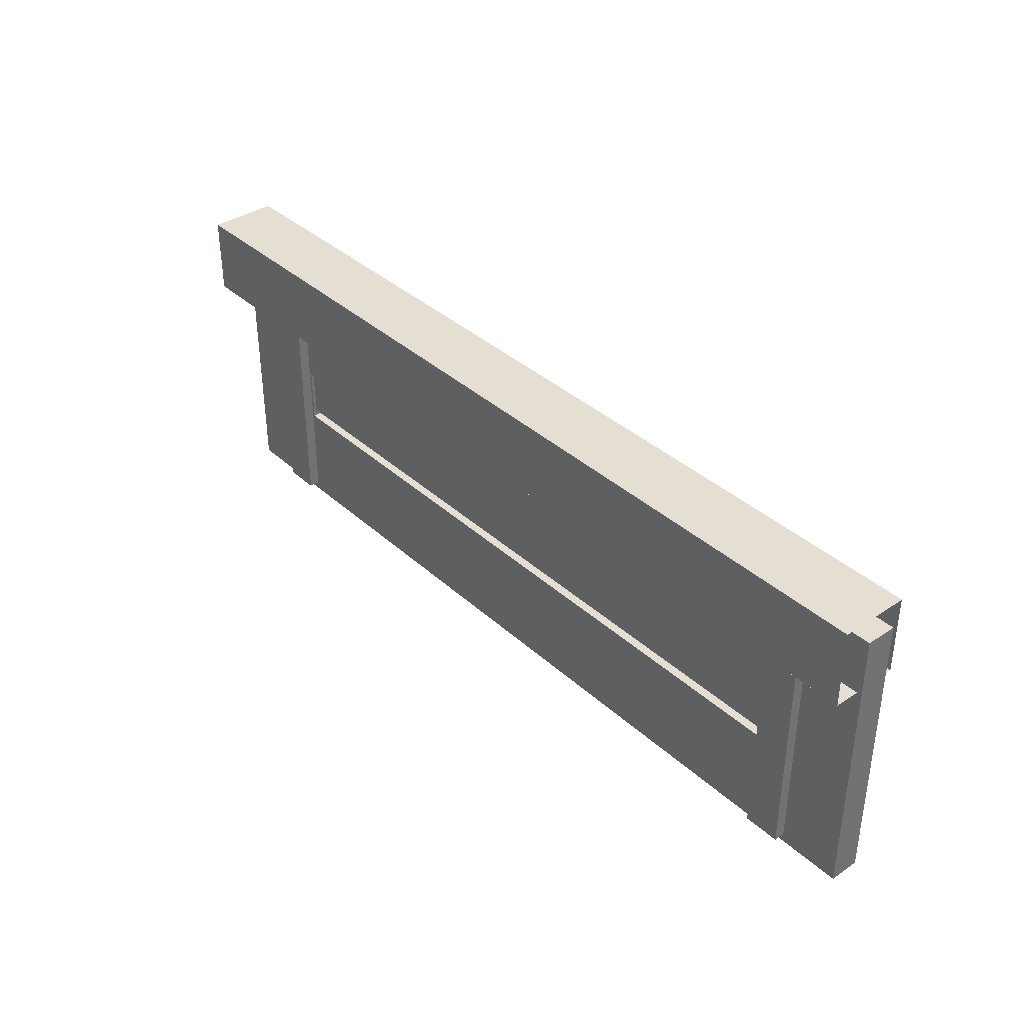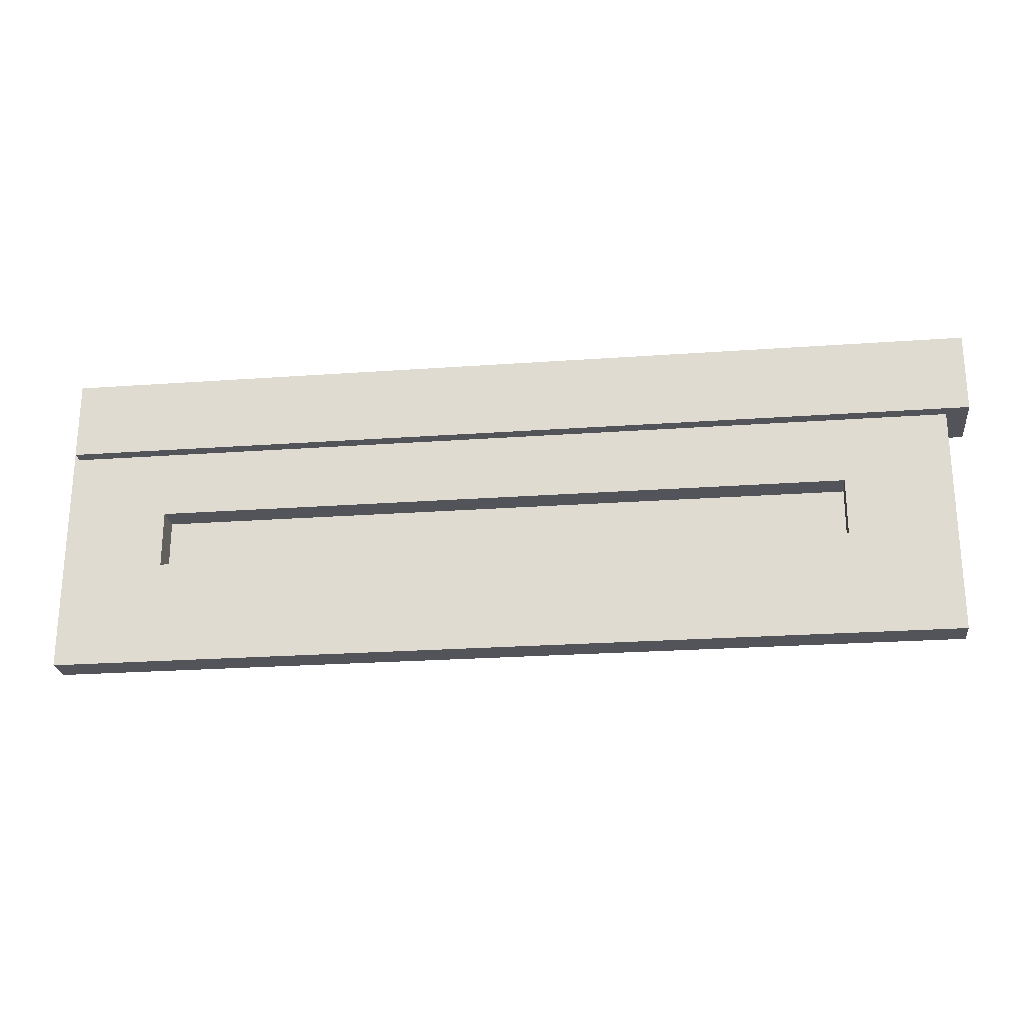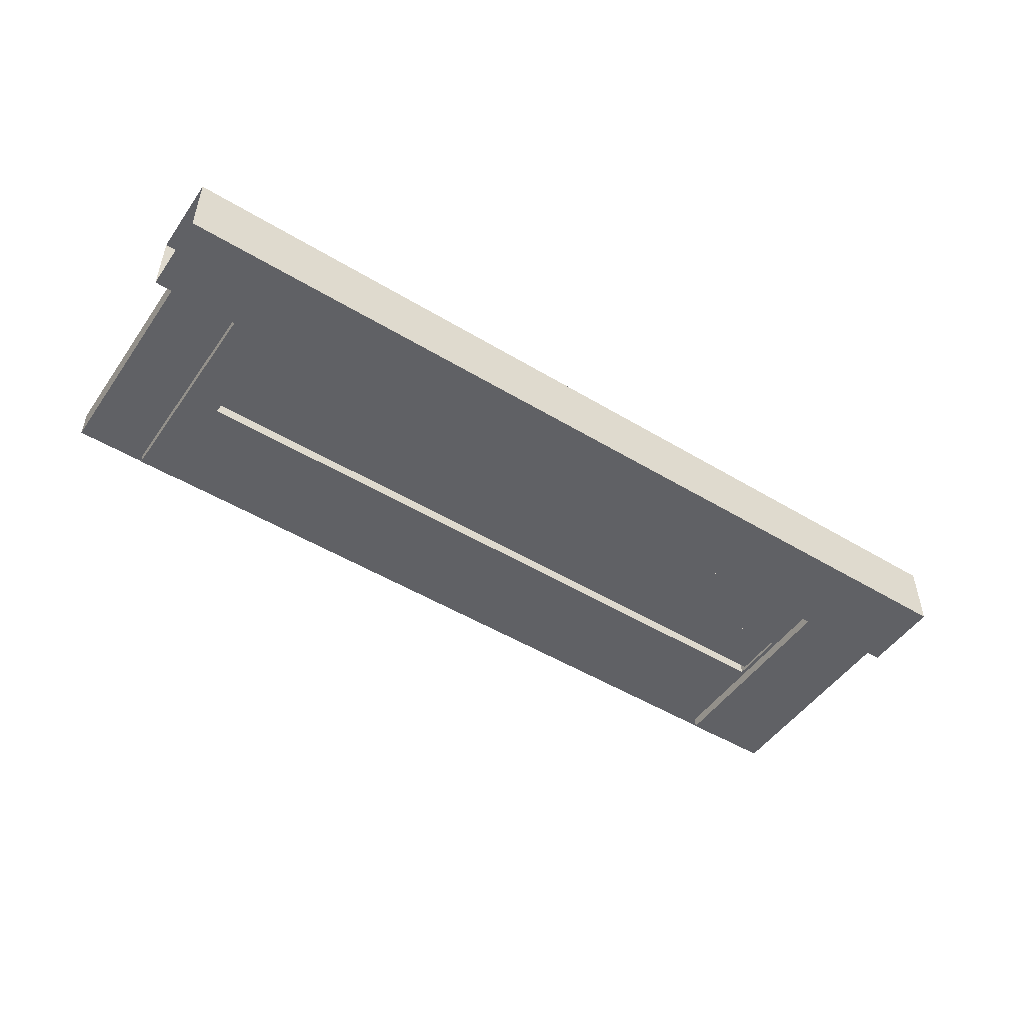
<metadata>
{"format":"obj","ext":"obj","renderer":"f3d","projection":"perspective","resolution":1024,"background":"white","views":[{"elev":37.1,"azim":-130.8,"up":"+Y"},{"elev":-23.8,"azim":6.9,"up":"+Y"},{"elev":-49.7,"azim":146.3,"up":"+Z"}]}
</metadata>
<code>
g pasted__VictorWall4
v -22.12 10.53 -0.3744
v 20.8 10.53 -0.3744
v -22.12 6.668 -0.3744
v 20.8 6.668 -0.3744
v -28.37 -0.1284 1.29
v 27.05 -0.1284 1.29
v -28.37 17.47 1.29
v 27.05 17.47 1.29
v -28.37 17.47 -0.5723
v 27.05 17.47 -0.5723
v -28.37 -0.1284 -0.5723
v 27.05 -0.1284 -0.5723
v -28.37 0.2753 1.29
v 27.05 0.2753 1.29
v 27.05 0.2753 -0.5723
v -28.37 0.2753 -0.5723
v 26.71 -0.1284 1.29
v 26.71 -0.1284 -0.5723
v 26.71 0.2753 -0.5723
v 26.71 17.47 -0.5723
v 26.71 17.47 1.29
v 26.71 0.2753 1.29
v -28.37 17.1 -0.5723
v 26.71 17.1 -0.5723
v 27.05 17.1 -0.5723
v 27.05 17.1 1.29
v 26.71 17.1 1.29
v -28.37 17.1 1.29
v -28.37 17.47 1.184
v 26.71 17.47 1.184
v 27.05 17.47 1.184
v 27.05 17.1 1.184
v 27.05 0.2753 1.184
v 27.05 -0.1284 1.184
v 26.71 -0.1284 1.184
v -28.37 -0.1284 1.184
v -28.37 0.2753 1.184
v -28.37 17.1 1.184
v -28.19 -0.1284 1.29
v -28.19 -0.1284 1.184
v -28.19 -0.1284 -0.5723
v -28.19 0.2753 -0.5723
v -28.19 17.1 -0.5723
v -28.19 17.47 -0.5723
v -28.19 17.47 1.184
v -28.19 17.47 1.29
v -28.19 17.1 1.29
v -28.19 0.2753 1.29
v 27.05 6.273 1.184
v 27.05 6.273 -0.5723
v 26.71 6.273 -0.5723
v -28.19 6.273 -0.5723
v -28.37 6.273 -0.5723
v -28.37 6.273 1.184
v -28.37 6.273 1.29
v -28.19 6.273 1.29
v 26.71 6.273 1.29
v 27.05 6.273 1.29
v 27.05 9.742 1.184
v 27.05 9.742 -0.5723
v 26.71 9.742 -0.5723
v -28.19 9.742 -0.5723
v -28.37 9.742 -0.5723
v -28.37 9.742 1.184
v -28.37 9.742 1.29
v -28.19 9.742 1.29
v 26.71 9.742 1.29
v 27.05 9.742 1.29
v -22.08 9.742 -0.5723
v -22.08 17.1 -0.5723
v -22.08 17.47 -0.5723
v -22.08 17.47 1.184
v -22.08 17.47 1.29
v -22.08 17.1 1.29
v -22.08 9.742 1.29
v -22.08 6.273 1.29
v -22.08 0.2753 1.29
v -22.08 -0.1284 1.29
v -22.08 -0.1284 1.184
v -22.08 -0.1284 -0.5723
v -22.08 0.2753 -0.5723
v -22.08 6.273 -0.5723
v 20.59 9.742 -0.5723
v 20.59 17.1 -0.5723
v 20.59 17.47 -0.5723
v 20.59 17.47 1.184
v 20.59 17.47 1.29
v 20.59 17.1 1.29
v 20.59 9.742 1.29
v 20.59 6.273 1.29
v 20.59 0.2753 1.29
v 20.59 -0.1284 1.29
v 20.59 -0.1284 1.184
v 20.59 -0.1284 -0.5723
v 20.59 0.2753 -0.5723
v 20.59 6.273 -0.5723
v 22.63 9.742 -0.5723
v 22.63 17.1 -0.5723
v 22.63 17.47 -0.5723
v 22.63 17.47 1.184
v 22.63 17.47 1.29
v 22.63 17.1 1.29
v 22.63 9.742 1.29
v 22.63 6.273 1.29
v 22.63 0.2753 1.29
v 22.63 -0.1284 1.29
v 22.63 -0.1284 1.184
v 22.63 -0.1284 -0.5723
v 22.63 0.2753 -0.5723
v 22.63 6.273 -0.5723
v -24.12 9.742 -0.5723
v -24.12 17.1 -0.5723
v -24.12 17.47 -0.5723
v -24.12 17.47 1.184
v -24.12 17.47 1.29
v -24.12 17.1 1.29
v -24.12 9.742 1.29
v -24.12 6.273 1.29
v -24.12 0.2753 1.29
v -24.12 -0.1284 1.29
v -24.12 -0.1284 1.184
v -24.12 -0.1284 -0.5723
v -24.12 0.2753 -0.5723
v -24.12 6.273 -0.5723
v 20.73 17.1 -0.5723
v 20.73 17.47 -0.5723
v 20.73 17.47 1.184
v 20.73 17.47 1.29
v 20.73 17.1 1.29
v 20.73 9.742 1.29
v 20.73 6.273 1.29
v 20.73 0.2753 1.29
v 20.73 -0.1284 1.29
v 20.73 -0.1284 1.184
v 20.73 -0.1284 -0.5723
v 20.73 0.2753 -0.5723
v 20.73 6.273 -0.5723
v 20.73 9.742 -0.5723
v -28.37 10.02 -0.5723
v -28.19 10.02 -0.5723
v -24.12 10.02 -0.5723
v -22.08 10.02 -0.5723
v 20.59 10.02 -0.5723
v 20.73 10.02 -0.5723
v 22.63 10.02 -0.5723
v 26.71 10.02 -0.5723
v 27.05 10.02 -0.5723
v 27.05 10.02 1.184
v 27.05 10.02 1.29
v 26.71 10.02 1.29
v 22.63 10.02 1.29
v 20.73 10.02 1.29
v 20.59 10.02 1.29
v -22.08 10.02 1.29
v -24.12 10.02 1.29
v -28.19 10.02 1.29
v -28.37 10.02 1.29
v -28.37 10.02 1.184
v 26.71 9.563 -0.5723
v 22.63 9.563 -0.5723
v 20.73 9.563 -0.5723
v 20.59 9.563 -0.5723
v 20.59 9.563 1.29
v 20.73 9.563 1.29
v 22.63 9.563 1.29
v 26.71 9.563 1.29
v 27.05 9.563 1.29
v 27.05 9.563 1.184
v 27.05 9.563 -0.5723
v 20.43 17.1 -0.5723
v 20.43 17.47 -0.5723
v 20.43 17.47 1.184
v 20.43 17.47 1.29
v 20.43 17.1 1.29
v 20.43 10.02 1.29
v 20.43 9.742 1.29
v 20.43 9.742 -0.5723
v 20.43 10.02 -0.5723
v 20.3 6.273 1.29
v 20.3 0.2753 1.29
v 20.3 -0.1284 1.29
v 20.3 -0.1284 1.184
v 20.3 -0.1284 -0.5723
v 20.3 0.2753 -0.5723
v 20.3 6.273 -0.5723
v 26.71 6.445 -0.5723
v 22.63 6.445 -0.5723
v 20.73 6.445 -0.5723
v 20.59 6.445 -0.5723
v 20.59 6.445 1.29
v 20.73 6.445 1.29
v 22.63 6.445 1.29
v 26.71 6.445 1.29
v 27.05 6.445 1.29
v 27.05 6.445 1.184
v 27.05 6.445 -0.5723
v -28.37 6.141 1.29
v -28.19 6.141 1.29
v -24.12 6.141 1.29
v -22.08 6.141 1.29
v 20.3 6.141 1.29
v 20.59 6.141 1.29
v 20.73 6.141 1.29
v 22.63 6.141 1.29
v 26.71 6.141 1.29
v 27.05 6.141 1.29
v 27.05 6.141 1.184
v 27.05 6.141 -0.5723
v 26.71 6.141 -0.5723
v 22.63 6.141 -0.5723
v 20.73 6.141 -0.5723
v 20.59 6.141 -0.5723
v 20.3 6.141 -0.5723
v -22.08 6.141 -0.5723
v -24.12 6.141 -0.5723
v -28.19 6.141 -0.5723
v -28.37 6.141 -0.5723
v -28.37 6.141 1.184
v -28.19 6.451 -0.5723
v -28.37 6.451 -0.5723
v -28.37 6.451 1.184
v -28.37 6.451 1.29
v -28.19 6.451 1.29
v -24.12 6.451 1.29
v -22.08 6.451 1.29
v -22.08 6.451 -0.5723
v -24.12 6.451 -0.5723
v -28.37 9.432 -0.5723
v -28.19 9.432 -0.5723
v -24.12 9.432 -0.5723
v -22.08 9.432 -0.5723
v -22.08 9.432 1.29
v -24.12 9.432 1.29
v -28.19 9.432 1.29
v -28.37 9.432 1.29
v -28.37 9.432 1.184
v -21.76 17.1 -0.5723
v -21.76 17.47 -0.5723
v -21.76 17.47 1.184
v -21.76 17.47 1.29
v -21.76 17.1 1.29
v -21.76 10.02 1.29
v -21.76 9.742 1.29
v -21.76 9.742 -0.5723
v -21.76 10.02 -0.5723
v -22.08 9.742 1.096
v -22.08 9.432 1.096
v -22.08 6.451 1.096
v -22.08 6.273 1.096
v 20.3 6.273 1.096
v 20.59 6.273 1.096
v 20.59 6.445 1.096
v 20.59 9.563 1.096
v 20.59 9.742 1.096
v 20.43 9.742 1.096
v -21.76 9.742 1.096
v 20.59 9.563 -0.4257
v 20.59 6.445 -0.4257
v 20.59 6.273 -0.4257
v 20.3 6.273 -0.4257
v -22.08 6.273 -0.4257
v -22.08 6.451 -0.4257
v -22.08 9.432 -0.4257
v -22.08 9.742 -0.4257
v -21.76 9.742 -0.4257
v 20.43 9.742 -0.4257
v 20.59 9.742 -0.4257
v -21.99 6.273 1.29
v -21.99 6.141 1.29
v -21.99 0.2753 1.29
v -21.99 -0.1284 1.29
v -21.99 -0.1284 1.184
v -21.99 -0.1284 -0.5723
v -21.99 0.2753 -0.5723
v -21.99 6.141 -0.5723
v -21.99 6.273 -0.5723
v -21.99 6.273 -0.4257
v -21.99 6.273 1.096
v -22.3 9.742 -0.5723
v -22.3 9.432 -0.5723
v -22.3 6.451 -0.5723
v -22.3 6.273 -0.5723
v -22.3 6.141 -0.5723
v -22.3 0.2753 -0.5723
v -22.3 -0.1284 -0.5723
v -22.3 -0.1284 1.184
v -22.3 -0.1284 1.29
v -22.3 0.2753 1.29
v -22.3 6.141 1.29
v -22.3 6.273 1.29
v -22.3 6.451 1.29
v -22.3 9.432 1.29
v -22.3 9.742 1.29
v -22.3 10.02 1.29
v -22.3 17.1 1.29
v -22.3 17.47 1.29
v -22.3 17.47 1.184
v -22.3 17.47 -0.5723
v -22.3 17.1 -0.5723
v -22.3 10.02 -0.5723
v 20.75 0.3956 0.1542
v 22.95 0.3956 0.1542
v 20.75 17.07 0.1542
v 22.95 17.07 0.1542
v 20.75 17.07 -1.241
v 22.95 17.07 -1.241
v 20.75 0.3956 -1.241
v 22.95 0.3956 -1.241
v 20.84 0.3956 0.1542
v 20.84 0.3956 -1.241
v 20.84 17.07 -1.241
v 20.84 17.07 0.1542
v 22.89 0.3956 0.1542
v 22.89 17.07 0.1542
v 22.89 17.07 -1.241
v 22.89 0.3956 -1.241
v 20.75 16.73 0.1542
v 20.84 16.73 0.1542
v 22.89 16.73 0.1542
v 22.95 16.73 0.1542
v 22.95 16.73 -1.241
v 22.89 16.73 -1.241
v 20.84 16.73 -1.241
v 20.75 16.73 -1.241
v 20.75 17.07 -1.204
v 22.95 17.07 -1.204
v 22.95 16.73 -1.204
v 22.95 0.3956 -1.204
v 20.75 0.3956 -1.204
v 20.75 16.73 -1.204
v 20.75 17.07 0.1019
v 22.95 17.07 0.1019
v 22.95 16.73 0.1019
v 22.95 0.3956 0.1019
v 20.75 0.3956 0.1019
v 20.75 16.73 0.1019
v 20.75 0.5099 0.1542
v 20.84 0.5099 0.1542
v 22.89 0.5099 0.1542
v 22.95 0.5099 0.1542
v 22.95 0.5099 0.1019
v 22.95 0.5099 -1.204
v 22.95 0.5099 -1.241
v 22.89 0.5099 -1.241
v 20.84 0.5099 -1.241
v 20.75 0.5099 -1.241
v 20.75 0.5099 -1.204
v 20.75 0.5099 0.1019
v -24.52 0.3956 0.1542
v -22.31 0.3956 0.1542
v -24.52 17.07 0.1542
v -22.31 17.07 0.1542
v -24.52 17.07 -1.241
v -22.31 17.07 -1.241
v -24.52 0.3956 -1.241
v -22.31 0.3956 -1.241
v -24.43 0.3956 0.1542
v -24.43 0.3956 -1.241
v -24.43 17.07 -1.241
v -24.43 17.07 0.1542
v -22.38 0.3956 0.1542
v -22.38 17.07 0.1542
v -22.38 17.07 -1.241
v -22.38 0.3956 -1.241
v -24.52 16.73 0.1542
v -24.43 16.73 0.1542
v -22.38 16.73 0.1542
v -22.31 16.73 0.1542
v -22.31 16.73 -1.241
v -22.38 16.73 -1.241
v -24.43 16.73 -1.241
v -24.52 16.73 -1.241
v -24.52 17.07 -1.204
v -22.31 17.07 -1.204
v -22.31 16.73 -1.204
v -22.31 0.3956 -1.204
v -24.52 0.3956 -1.204
v -24.52 16.73 -1.204
v -24.52 17.07 0.1019
v -22.31 17.07 0.1019
v -22.31 16.73 0.1019
v -22.31 0.3956 0.1019
v -24.52 0.3956 0.1019
v -24.52 16.73 0.1019
v -24.52 0.5099 0.1542
v -24.43 0.5099 0.1542
v -22.38 0.5099 0.1542
v -22.31 0.5099 0.1542
v -22.31 0.5099 0.1019
v -22.31 0.5099 -1.204
v -22.31 0.5099 -1.241
v -22.38 0.5099 -1.241
v -24.43 0.5099 -1.241
v -24.52 0.5099 -1.241
v -24.52 0.5099 -1.204
v -24.52 0.5099 0.1019
v 28.37 13.87 2.093
v 28.37 18.69 2.093
v -28.06 13.87 2.093
v -28.06 18.69 2.093
v -28.06 13.87 -2.093
v -28.06 18.69 -2.093
v 28.37 13.87 -2.093
v 28.37 18.69 -2.093
v 28.37 14.06 2.093
v 28.37 14.06 -2.093
v -28.06 14.06 -2.093
v -28.06 14.06 2.093
v 28.37 18.55 2.093
v -28.06 18.55 2.093
v -28.06 18.55 -2.093
v 28.37 18.55 -2.093
v -27.71 13.87 2.093
v -27.71 14.06 2.093
v -27.71 18.55 2.093
v -27.71 18.69 2.093
v -27.71 18.69 -2.093
v -27.71 18.55 -2.093
v -27.71 14.06 -2.093
v -27.71 13.87 -2.093
v -28.06 13.87 -1.982
v -28.06 18.69 -1.982
v -27.71 18.69 -1.982
v 28.37 18.69 -1.982
v 28.37 13.87 -1.982
v -27.71 13.87 -1.982
v -28.06 13.87 1.936
v -28.06 18.69 1.936
v -27.71 18.69 1.936
v 28.37 18.69 1.936
v 28.37 13.87 1.936
v -27.71 13.87 1.936
v 28.26 13.87 2.093
v 28.26 14.06 2.093
v 28.26 18.55 2.093
v 28.26 18.69 2.093
v 28.26 18.69 1.936
v 28.26 18.69 -1.982
v 28.26 18.69 -2.093
v 28.26 18.55 -2.093
v 28.26 14.06 -2.093
v 28.26 13.87 -2.093
v 28.26 13.87 -1.982
v 28.26 13.87 1.936
f 1 2 4 3
f 149 150 67 68
f 22 17 6 14
f 67 150 151 103
f 17 22 105 106
f 21 27 26 8
f 27 21 101 102
f 28 47 46 7
f 65 66 156 157
f 5 39 48 13
f 197 198 56 55
f 204 205 57 104
f 58 57 205 206
f 222 223 234 235
f 165 166 67 103
f 68 67 166 167
f 115 116 295 296
f 293 294 155 117
f 224 291 292 233
f 199 289 290 118
f 119 120 287 288
f 173 174 88 87
f 153 175 176 89
f 201 202 90 179
f 180 181 92 91
f 128 129 102 101
f 151 152 130 103
f 164 165 103 130
f 203 204 104 131
f 132 133 106 105
f 47 116 115 46
f 117 155 156 66
f 223 224 233 234
f 198 199 118 56
f 120 119 48 39
f 87 88 129 128
f 152 153 89 130
f 163 164 130 89
f 202 203 131 90
f 91 92 133 132
f 26 27 150 149
f 151 150 27 102
f 129 152 151 102
f 88 153 152 129
f 174 175 153 88
f 116 155 294 295
f 156 155 116 47
f 157 156 47 28
f 190 191 164 163
f 191 192 165 164
f 192 193 166 165
f 167 166 193 194
f 240 241 174 173
f 241 242 175 174
f 176 175 242 243
f 268 269 201 179
f 270 271 181 180
f 131 191 190 90
f 104 192 191 131
f 57 193 192 104
f 194 193 57 58
f 13 48 198 197
f 119 199 198 48
f 288 289 199 119
f 180 201 269 270
f 91 202 201 180
f 132 203 202 91
f 105 204 203 132
f 22 205 204 105
f 206 205 22 14
f 55 56 223 222
f 118 224 223 56
f 290 291 224 118
f 233 292 293 117
f 234 233 117 66
f 235 234 66 65
f 73 74 241 240
f 74 154 242 241
f 243 242 154 75
f 200 269 268 76
f 270 269 200 77
f 77 78 271 270
f 288 287 78 77
f 77 200 289 288
f 290 289 200 76
f 76 225 291 290
f 292 291 225 232
f 293 292 232 75
f 154 294 293 75
f 295 294 154 74
f 296 295 74 73
f 20 30 31 10
f 30 20 99 100
f 21 30 100 101
f 31 30 21 8
f 29 45 44 9
f 7 46 45 29
f 113 114 297 298
f 114 115 296 297
f 171 172 86 85
f 172 173 87 86
f 126 127 100 99
f 127 128 101 100
f 114 113 44 45
f 115 114 45 46
f 85 86 127 126
f 86 87 128 127
f 238 239 172 171
f 239 240 173 172
f 71 72 239 238
f 72 73 240 239
f 297 296 73 72
f 298 297 72 71
f 61 146 147 60
f 18 19 15 12
f 19 18 108 109
f 145 146 61 97
f 20 24 98 99
f 25 24 20 10
f 16 42 41 11
f 139 140 62 63
f 9 44 43 23
f 208 209 51 50
f 51 209 210 110
f 53 52 216 217
f 169 159 61 60
f 97 61 159 160
f 228 229 219 220
f 111 141 300 279
f 112 113 298 299
f 122 123 284 285
f 282 283 215 124
f 280 281 227 230
f 177 178 143 83
f 170 171 85 84
f 183 184 95 94
f 212 213 185 96
f 138 144 145 97
f 125 126 99 98
f 135 136 109 108
f 210 211 137 110
f 160 161 138 97
f 140 141 111 62
f 113 112 43 44
f 42 123 122 41
f 52 124 215 216
f 229 230 227 219
f 84 85 126 125
f 94 95 136 135
f 211 212 96 137
f 161 162 83 138
f 83 143 144 138
f 23 43 140 139
f 112 141 140 43
f 299 300 141 112
f 143 178 170 84
f 144 143 84 125
f 145 144 125 98
f 24 146 145 98
f 147 146 24 25
f 160 159 186 187
f 187 188 161 160
f 188 189 162 161
f 196 186 159 169
f 237 238 171 170
f 244 245 178 177
f 170 178 245 237
f 273 274 184 183
f 213 275 276 185
f 187 186 51 110
f 137 188 187 110
f 96 189 188 137
f 51 186 196 50
f 19 209 208 15
f 210 209 19 109
f 136 211 210 109
f 95 212 211 136
f 184 213 212 95
f 274 275 213 184
f 123 215 283 284
f 216 215 123 42
f 217 216 42 16
f 220 219 52 53
f 124 227 281 282
f 219 227 124 52
f 63 62 229 228
f 62 111 230 229
f 279 280 230 111
f 70 71 238 237
f 69 142 245 244
f 237 245 142 70
f 80 81 274 273
f 81 214 275 274
f 276 275 214 82
f 231 280 279 69
f 226 281 280 231
f 282 281 226 82
f 214 283 282 82
f 284 283 214 81
f 285 284 81 80
f 299 298 71 70
f 142 300 299 70
f 279 300 142 69
f 34 35 18 12
f 18 35 107 108
f 17 35 34 6
f 35 17 106 107
f 36 40 39 5
f 11 41 40 36
f 120 121 286 287
f 121 122 285 286
f 181 182 93 92
f 182 183 94 93
f 133 134 107 106
f 134 135 108 107
f 40 121 120 39
f 122 121 40 41
f 92 93 134 133
f 93 94 135 134
f 271 272 182 181
f 272 273 183 182
f 78 79 272 271
f 79 80 273 272
f 286 285 80 79
f 287 286 79 78
f 147 148 59 60
f 33 34 12 15
f 31 32 25 10
f 26 32 31 8
f 68 59 148 149
f 6 34 33 14
f 49 207 208 50
f 206 207 49 58
f 59 168 169 60
f 167 168 59 68
f 32 148 147 25
f 149 148 32 26
f 194 195 168 167
f 169 168 195 196
f 58 49 195 194
f 196 195 49 50
f 14 33 207 206
f 208 207 33 15
f 63 64 158 139
f 11 36 37 16
f 23 38 29 9
f 37 36 5 13
f 157 158 64 65
f 29 38 28 7
f 217 218 54 53
f 55 54 218 197
f 220 221 236 228
f 235 236 221 222
f 38 158 157 28
f 139 158 38 23
f 16 37 218 217
f 197 218 37 13
f 53 54 221 220
f 222 221 54 55
f 65 64 236 235
f 228 236 64 63
f 254 255 266 267
f 265 266 255 256
f 264 265 256 246
f 89 176 255 254
f 256 255 176 243
f 246 256 243 75
f 244 265 264 69
f 177 266 265 244
f 267 266 177 83
f 267 257 253 254
f 257 258 252 253
f 251 252 258 259
f 90 190 252 251
f 253 252 190 163
f 254 253 163 89
f 189 258 257 162
f 259 258 189 96
f 162 257 267 83
f 262 263 247 248
f 261 262 248 249
f 246 247 263 264
f 75 232 247 246
f 248 247 232 225
f 249 248 225 76
f 226 262 261 82
f 231 263 262 226
f 264 263 231 69
f 259 260 250 251
f 277 278 250 260
f 278 268 179 250
f 251 250 179 90
f 185 260 259 96
f 276 277 260 185
f 261 277 276 82
f 249 278 277 261
f 76 268 278 249
f 312 318 319 314
f 317 318 312 303
f 314 319 320 304
f 337 338 318 317
f 319 318 338 339
f 320 319 339 340
f 301 309 338 337
f 339 338 309 313
f 340 339 313 302
f 322 323 311 315
f 305 311 323 324
f 321 322 315 306
f 343 344 322 321
f 344 345 323 322
f 324 323 345 346
f 316 344 343 308
f 310 345 344 316
f 346 345 310 307
f 326 327 321 306
f 327 342 343 321
f 332 333 327 326
f 333 341 342 327
f 320 333 332 304
f 340 341 333 320
f 302 334 341 340
f 342 341 334 328
f 343 342 328 308
f 324 330 325 305
f 346 347 330 324
f 330 347 348 336
f 325 330 336 331
f 336 348 337 317
f 331 336 317 303
f 307 329 347 346
f 348 347 329 335
f 337 348 335 301
f 360 366 367 362
f 365 366 360 351
f 362 367 368 352
f 385 386 366 365
f 367 366 386 387
f 368 367 387 388
f 349 357 386 385
f 387 386 357 361
f 388 387 361 350
f 370 371 359 363
f 353 359 371 372
f 369 370 363 354
f 391 392 370 369
f 392 393 371 370
f 372 371 393 394
f 364 392 391 356
f 358 393 392 364
f 394 393 358 355
f 374 375 369 354
f 375 390 391 369
f 380 381 375 374
f 381 389 390 375
f 368 381 380 352
f 388 389 381 368
f 350 382 389 388
f 390 389 382 376
f 391 390 376 356
f 372 378 373 353
f 394 395 378 372
f 378 395 396 384
f 373 378 384 379
f 384 396 385 365
f 379 384 365 351
f 355 377 395 394
f 396 395 377 383
f 385 396 383 349
f 408 414 415 410
f 413 414 408 399
f 410 415 416 400
f 433 434 414 413
f 415 414 434 435
f 416 415 435 436
f 397 405 434 433
f 435 434 405 409
f 436 435 409 398
f 418 419 407 411
f 401 407 419 420
f 417 418 411 402
f 439 440 418 417
f 440 441 419 418
f 420 419 441 442
f 412 440 439 404
f 406 441 440 412
f 442 441 406 403
f 422 423 417 402
f 423 438 439 417
f 428 429 423 422
f 429 437 438 423
f 416 429 428 400
f 436 437 429 416
f 398 430 437 436
f 438 437 430 424
f 439 438 424 404
f 420 426 421 401
f 442 443 426 420
f 426 443 444 432
f 421 426 432 427
f 432 444 433 413
f 427 432 413 399
f 403 425 443 442
f 444 443 425 431
f 433 444 431 397

</code>
